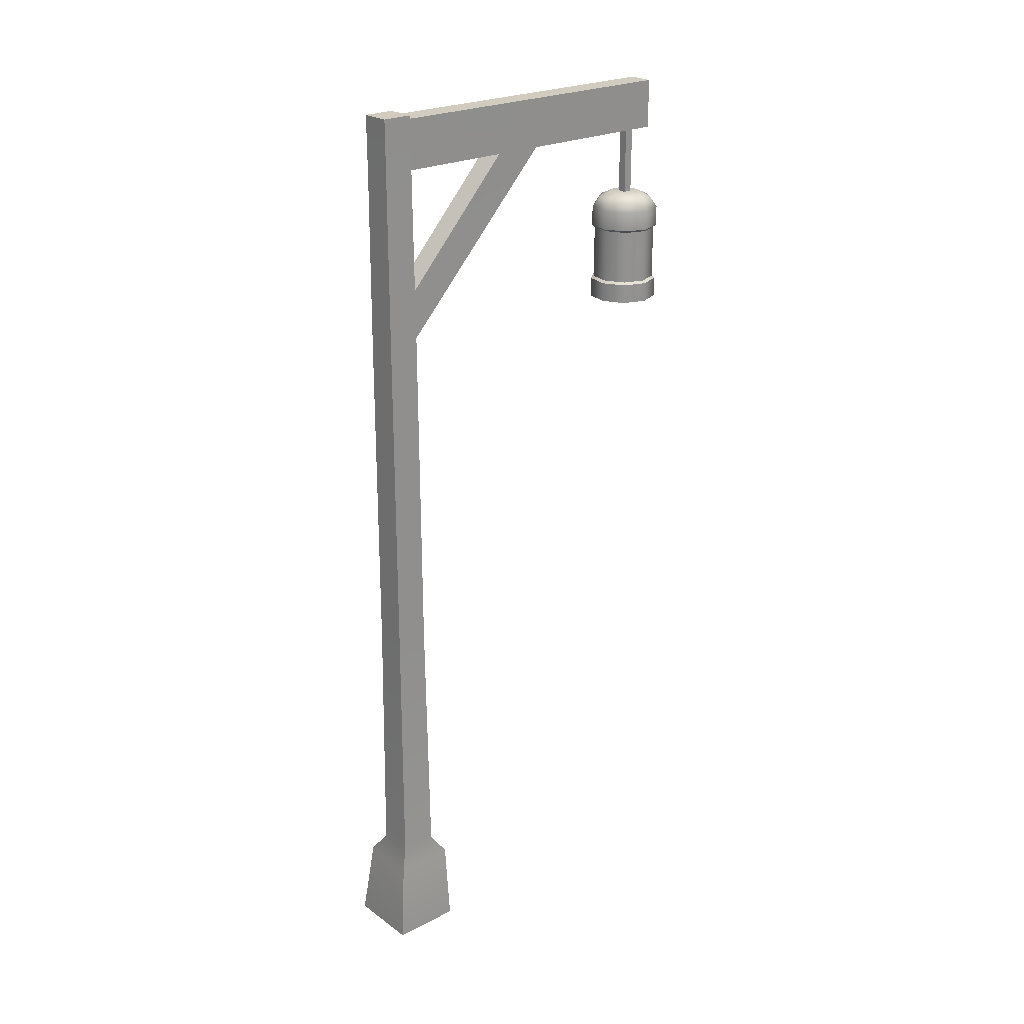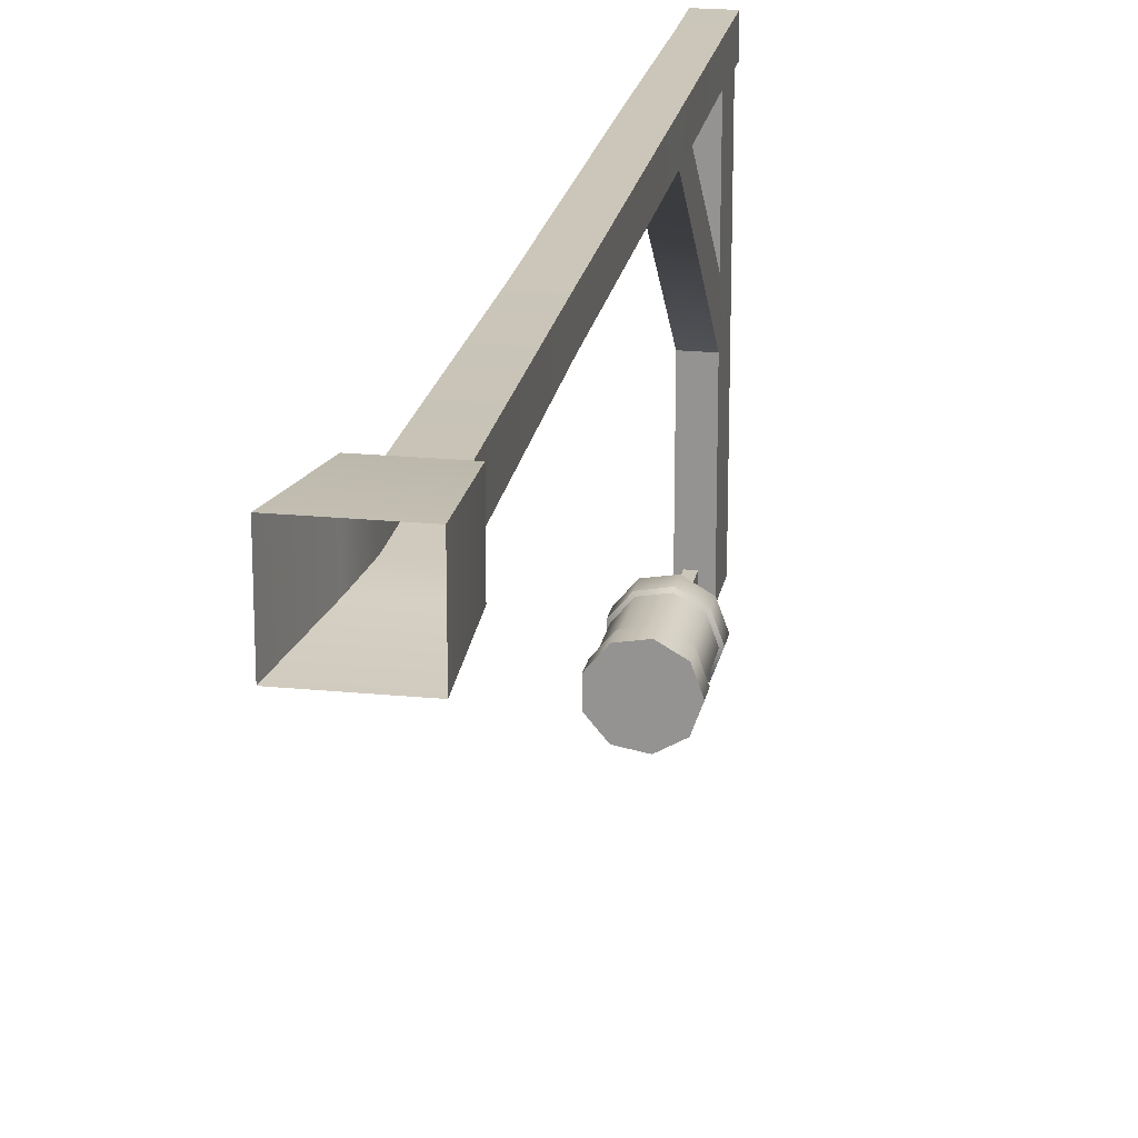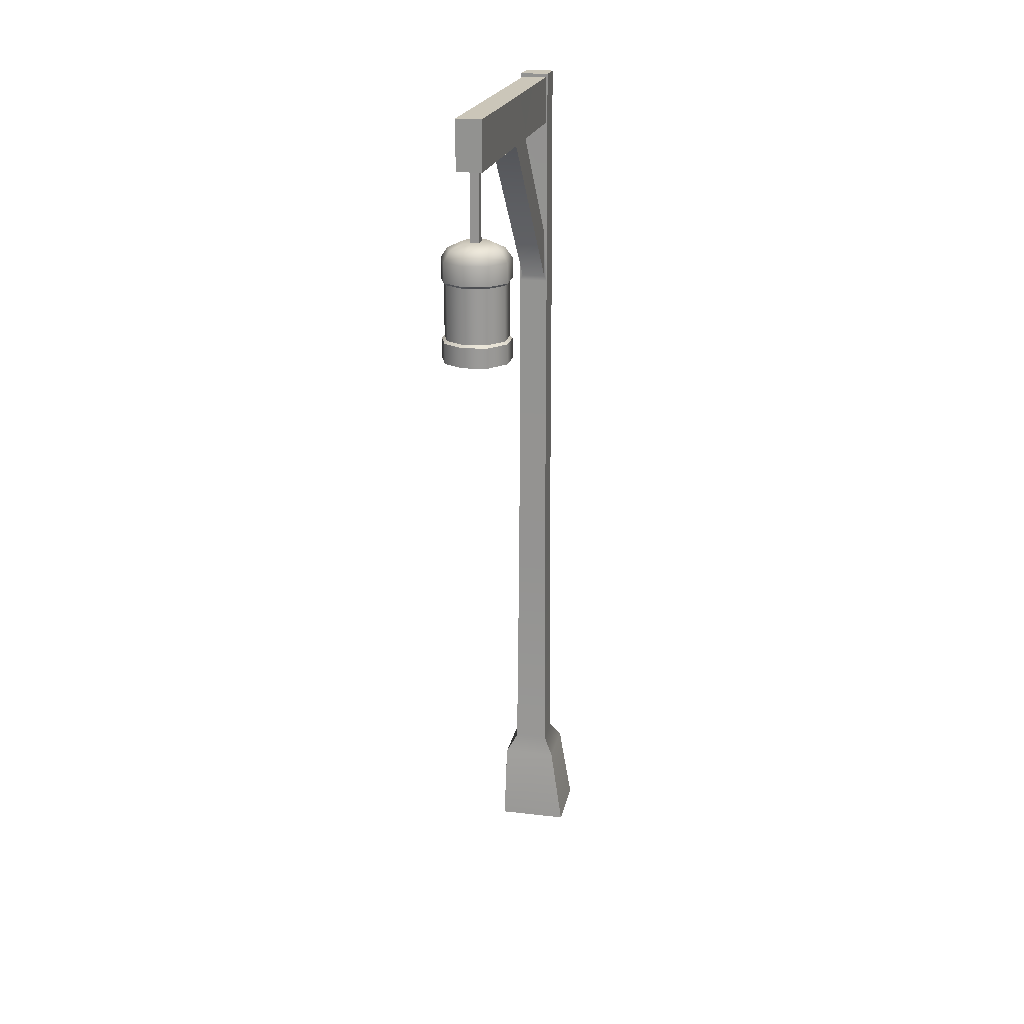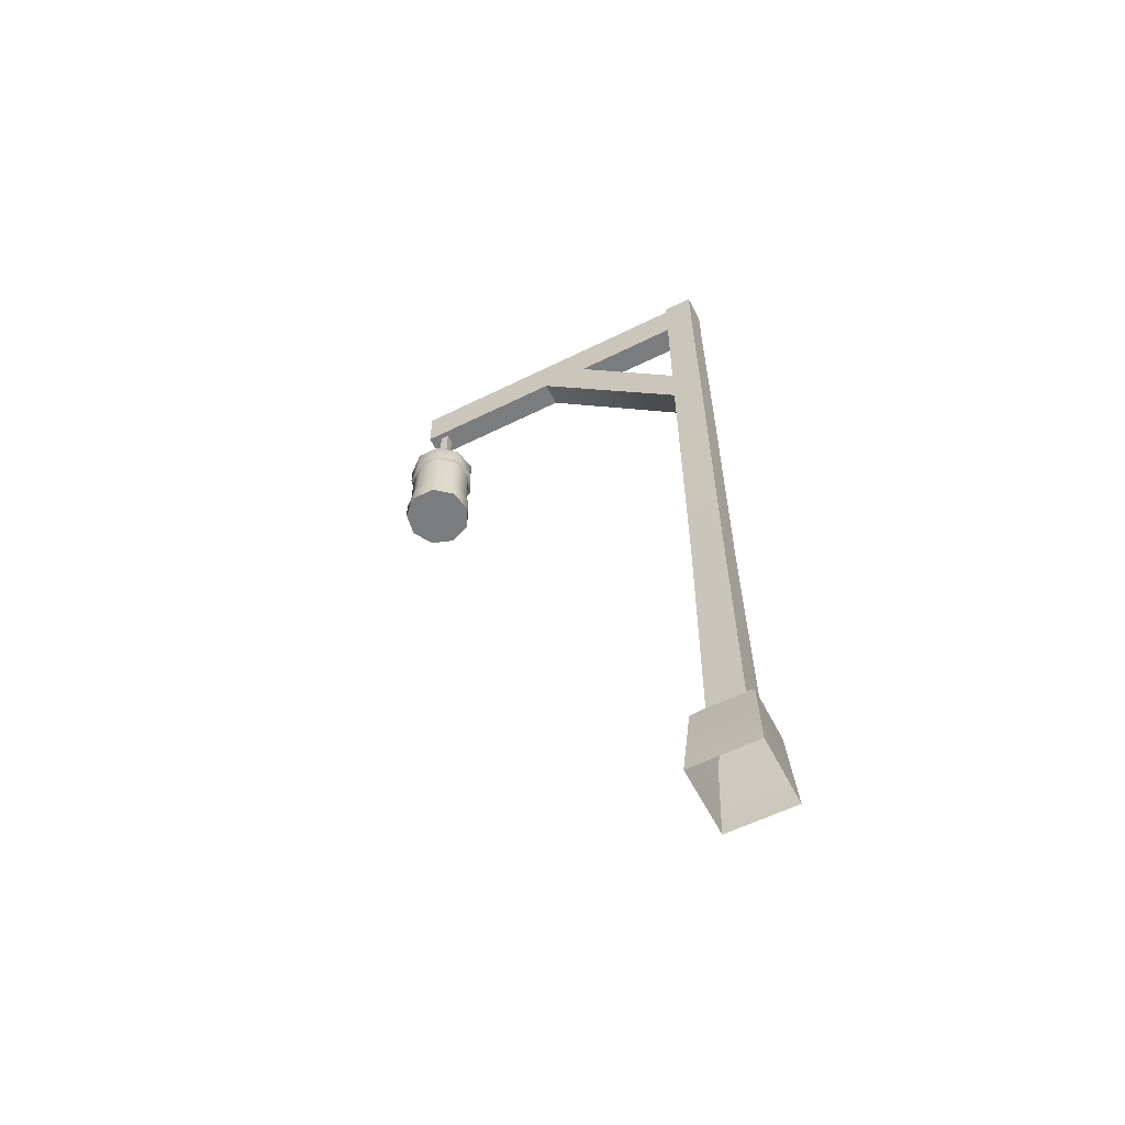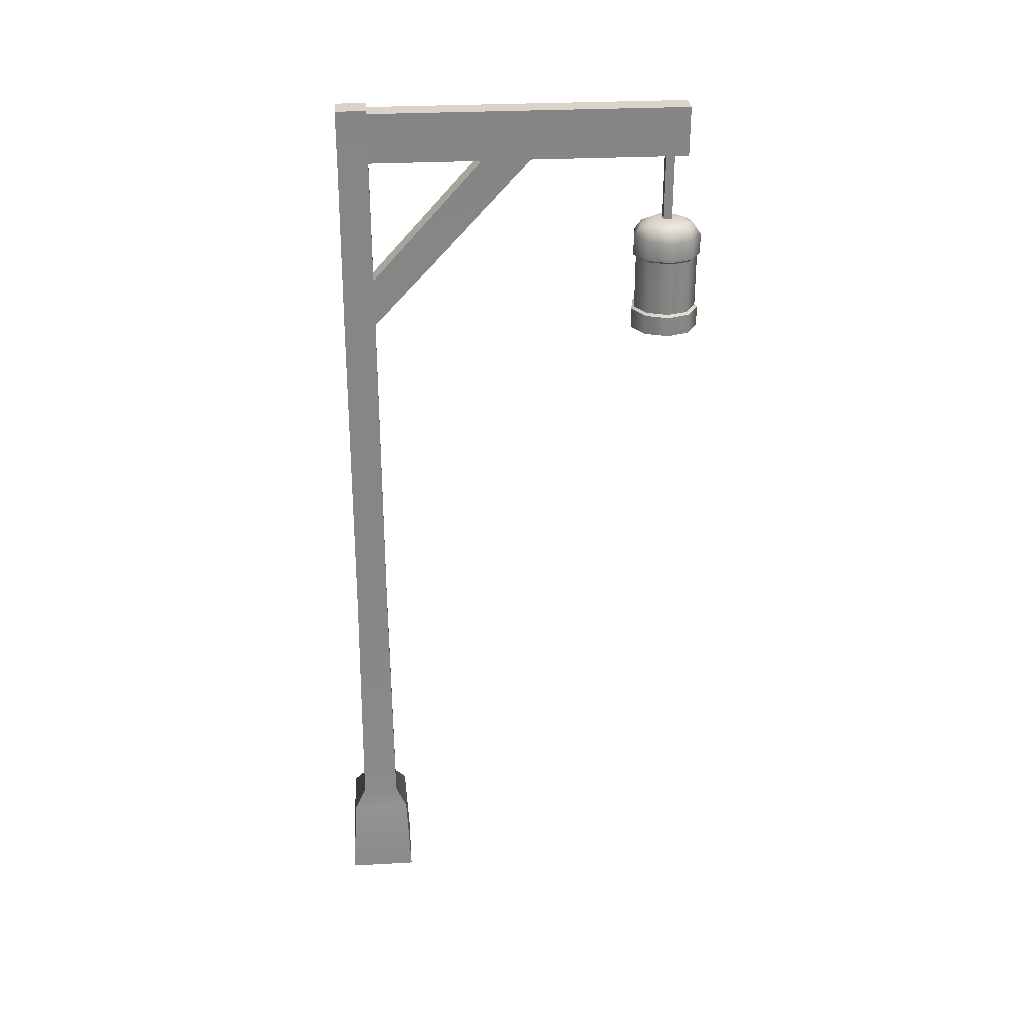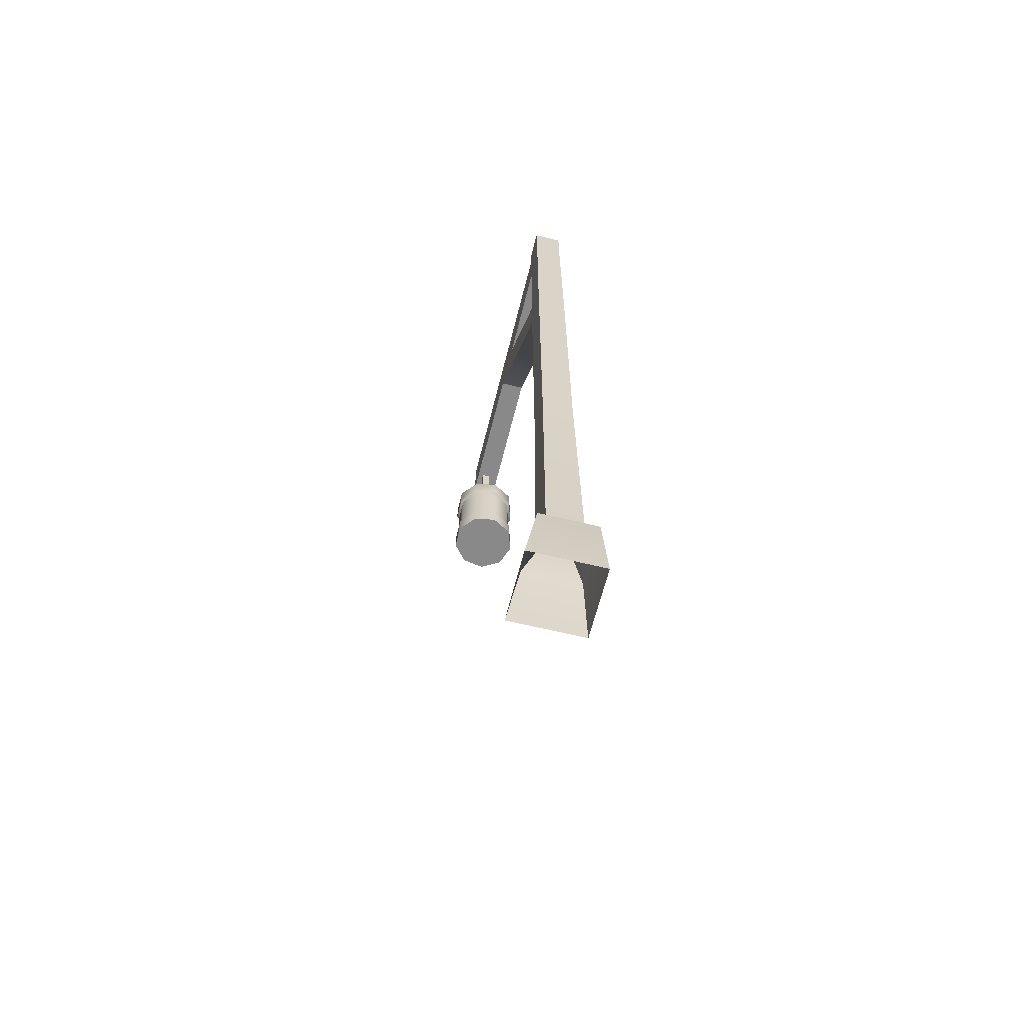
<metadata>
{"format":"obj","ext":"obj","renderer":"f3d","projection":"perspective","resolution":1024,"background":"white","views":[{"elev":23.9,"azim":49.4,"up":"+Y"},{"elev":21.1,"azim":10.0,"up":"+Z"},{"elev":21.0,"azim":-168.3,"up":"+Y"},{"elev":-58.6,"azim":-63.0,"up":"+Y"},{"elev":28.4,"azim":85.3,"up":"+Y"},{"elev":-63.1,"azim":-13.9,"up":"+Y"}]}
</metadata>
<code>
v -0.1672 0 0.1409
v 0.1231 0 0.1409
v -0.1672 0 -0.1335
v 0.1231 0 -0.1335
v -0.1135 0.3412 0.118
v 0.1135 0.3412 0.118
v -0.1135 0.3412 -0.118
v 0.1135 0.3412 -0.118
v -0.0709 0.4119 0.0737
v 0.0709 0.4119 0.0737
v 0.0709 0.4119 -0.0737
v -0.0709 0.4119 -0.0737
v -0.058 3.432 0.0603
v 0.058 3.432 0.0603
v 0.058 3.432 -0.0603
v -0.058 3.432 -0.0603
v -0.0585 3.657 0.0609
v 0.0585 3.657 0.0609
v 0.0585 3.657 -0.0609
v -0.0585 3.657 -0.0609
v 0.0506 3.446 -0.0603
v -0.0506 3.446 -0.0603
v -0.0511 3.643 -0.0608
v 0.0511 3.643 -0.0608
v 0.0506 3.446 -1.335
v -0.0506 3.446 -1.335
v -0.0511 3.643 -1.336
v 0.0511 3.643 -1.336
v 0.0609 2.741 -0.0634
v 0.0609 2.741 0.0634
v -0.0609 2.741 0.0634
v -0.0609 2.741 -0.0634
v 0.0599 2.979 -0.0623
v 0.0599 2.979 0.0623
v -0.0599 2.979 0.0623
v -0.0599 2.979 -0.0623
v 0.049 2.958 -0.0624
v 0.0498 2.763 -0.0633
v -0.0498 2.763 -0.0633
v -0.049 2.958 -0.0624
v 0.0498 3.446 -0.5075
v 0.0502 3.447 -0.7026
v -0.0502 3.447 -0.7026
v 0.0511 3.643 -0.703
v -0.0511 3.643 -0.703
v -0.0498 3.446 -0.5075
v 0.0511 3.643 -0.5078
v -0.0511 3.643 -0.5078
v 0.0628 1.443 -0.0653
v 0.0628 1.443 0.0653
v -0.0628 1.443 0.0653
v -0.0628 1.443 -0.0653
v 0.0084 3.446 -1.249
v -0.027 3.446 -1.249
v 0.0084 3.446 -1.284
v -0.027 3.446 -1.284
v 0.0084 3.171 -1.249
v -0.027 3.171 -1.249
v 0.0084 3.171 -1.284
v -0.027 3.171 -1.284
v 0.1303 2.708 -1.267
v 0.0974 2.708 -1.358
v 0.014 2.708 -1.406
v -0.0808 2.708 -1.389
v -0.1426 2.708 -1.315
v -0.1426 2.708 -1.219
v -0.0808 2.708 -1.146
v 0.014 2.708 -1.129
v 0.0974 2.708 -1.177
v 0.1303 2.787 -1.267
v 0.0974 2.787 -1.358
v 0.014 2.787 -1.406
v -0.0808 2.787 -1.389
v -0.1426 2.787 -1.315
v -0.1426 2.787 -1.219
v -0.0808 2.787 -1.146
v 0.014 2.787 -1.129
v 0.0974 2.787 -1.177
v 0.1303 3.026 -1.267
v 0.0974 3.026 -1.358
v 0.014 3.026 -1.406
v -0.0808 3.026 -1.389
v -0.1426 3.026 -1.315
v -0.1426 3.026 -1.219
v -0.0808 3.026 -1.146
v 0.014 3.026 -1.129
v 0.0974 3.026 -1.177
v 0.1303 3.106 -1.267
v 0.0974 3.106 -1.358
v 0.014 3.106 -1.406
v -0.0808 3.106 -1.389
v -0.1426 3.106 -1.315
v -0.1426 3.106 -1.219
v -0.0808 3.106 -1.146
v 0.014 3.106 -1.129
v 0.0974 3.106 -1.177
v 0.119 2.797 -1.267
v 0.0887 2.797 -1.351
v 0.0121 2.797 -1.395
v -0.0751 2.797 -1.379
v -0.132 2.797 -1.312
v -0.132 2.797 -1.223
v -0.0751 2.797 -1.155
v 0.0121 2.797 -1.14
v 0.0887 2.797 -1.184
v 0.0887 3.017 -1.351
v 0.119 3.017 -1.267
v 0.0887 3.017 -1.184
v 0.0121 3.017 -1.14
v -0.0751 3.017 -1.155
v -0.132 3.017 -1.223
v -0.132 3.017 -1.312
v -0.0751 3.017 -1.379
v 0.0121 3.017 -1.395
v 0.1029 3.146 -1.267
v 0.0764 3.146 -1.34
v 0.0093 3.146 -1.379
v -0.0671 3.146 -1.365
v -0.1169 3.146 -1.306
v -0.1169 3.146 -1.229
v -0.0671 3.146 -1.169
v 0.0093 3.146 -1.156
v 0.0764 3.146 -1.195
v 0.0495 3.171 -1.267
v 0.0355 3.171 -1.306
v 0 3.171 -1.326
v -0.0404 3.171 -1.319
v -0.0667 3.171 -1.288
v -0.0667 3.171 -1.247
v -0.0404 3.171 -1.216
v 0 3.171 -1.208
v 0.0355 3.171 -1.229
o Lampadaire
g Lampadaire
f 19 20 17 18
f 6 5 1 2
f 8 6 2 4
f 7 8 4 3
f 5 7 3 1
f 10 9 5 6
f 11 10 6 8
f 12 11 8 7
f 9 12 7 5
f 51 9 10 50
f 50 10 11 49
f 49 11 12 52
f 52 12 9 51
f 18 17 13 14
f 19 18 14 15
f 27 28 25 26
f 17 20 16 13
f 22 21 15 16
f 23 22 16 20
f 24 23 20 19
f 21 24 19 15
f 41 21 22 46
f 46 22 23 48
f 48 23 24 47
f 47 24 21 41
f 31 30 34 35
f 30 29 33 34
f 32 31 35 36
f 35 34 14 13
f 34 33 15 14
f 33 36 16 15
f 36 35 13 16
f 38 37 33 29
f 39 38 29 32
f 40 39 32 36
f 37 40 36 33
f 42 41 37 38
f 43 42 38 39
f 46 43 39 40
f 41 46 40 37
f 42 43 26 25
f 43 45 27 26
f 45 44 28 27
f 44 42 25 28
f 46 48 45 43
f 48 47 44 45
f 47 41 42 44
f 51 50 30 31
f 50 49 29 30
f 49 52 32 29
f 52 51 31 32
f 53 55 56 54
f 57 58 60 59
f 53 54 58 57
f 54 56 60 58
f 56 55 59 60
f 55 53 57 59
f 64 63 62 61 69 68 67 66 65
f 61 62 71 70
f 62 63 72 71
f 63 64 73 72
f 64 65 74 73
f 65 66 75 74
f 66 67 76 75
f 67 68 77 76
f 68 69 78 77
f 69 61 70 78
f 97 98 106 107
f 98 99 114 106
f 99 100 113 114
f 100 101 112 113
f 101 102 111 112
f 102 103 110 111
f 103 104 109 110
f 104 105 108 109
f 105 97 107 108
f 79 80 89 88
f 80 81 90 89
f 81 82 91 90
f 82 83 92 91
f 83 84 93 92
f 84 85 94 93
f 85 86 95 94
f 86 87 96 95
f 87 79 88 96
f 129 130 131 132 124 125 126 127 128
f 70 71 98 97
f 71 72 99 98
f 72 73 100 99
f 73 74 101 100
f 74 75 102 101
f 75 76 103 102
f 76 77 104 103
f 77 78 105 104
f 78 70 97 105
f 80 79 107 106
f 79 87 108 107
f 87 86 109 108
f 86 85 110 109
f 85 84 111 110
f 84 83 112 111
f 83 82 113 112
f 82 81 114 113
f 81 80 106 114
f 88 89 116 115
f 89 90 117 116
f 90 91 118 117
f 91 92 119 118
f 92 93 120 119
f 93 94 121 120
f 94 95 122 121
f 95 96 123 122
f 96 88 115 123
f 115 116 125 124
f 116 117 126 125
f 117 118 127 126
f 118 119 128 127
f 119 120 129 128
f 120 121 130 129
f 121 122 131 130
f 122 123 132 131
f 123 115 124 132

</code>
